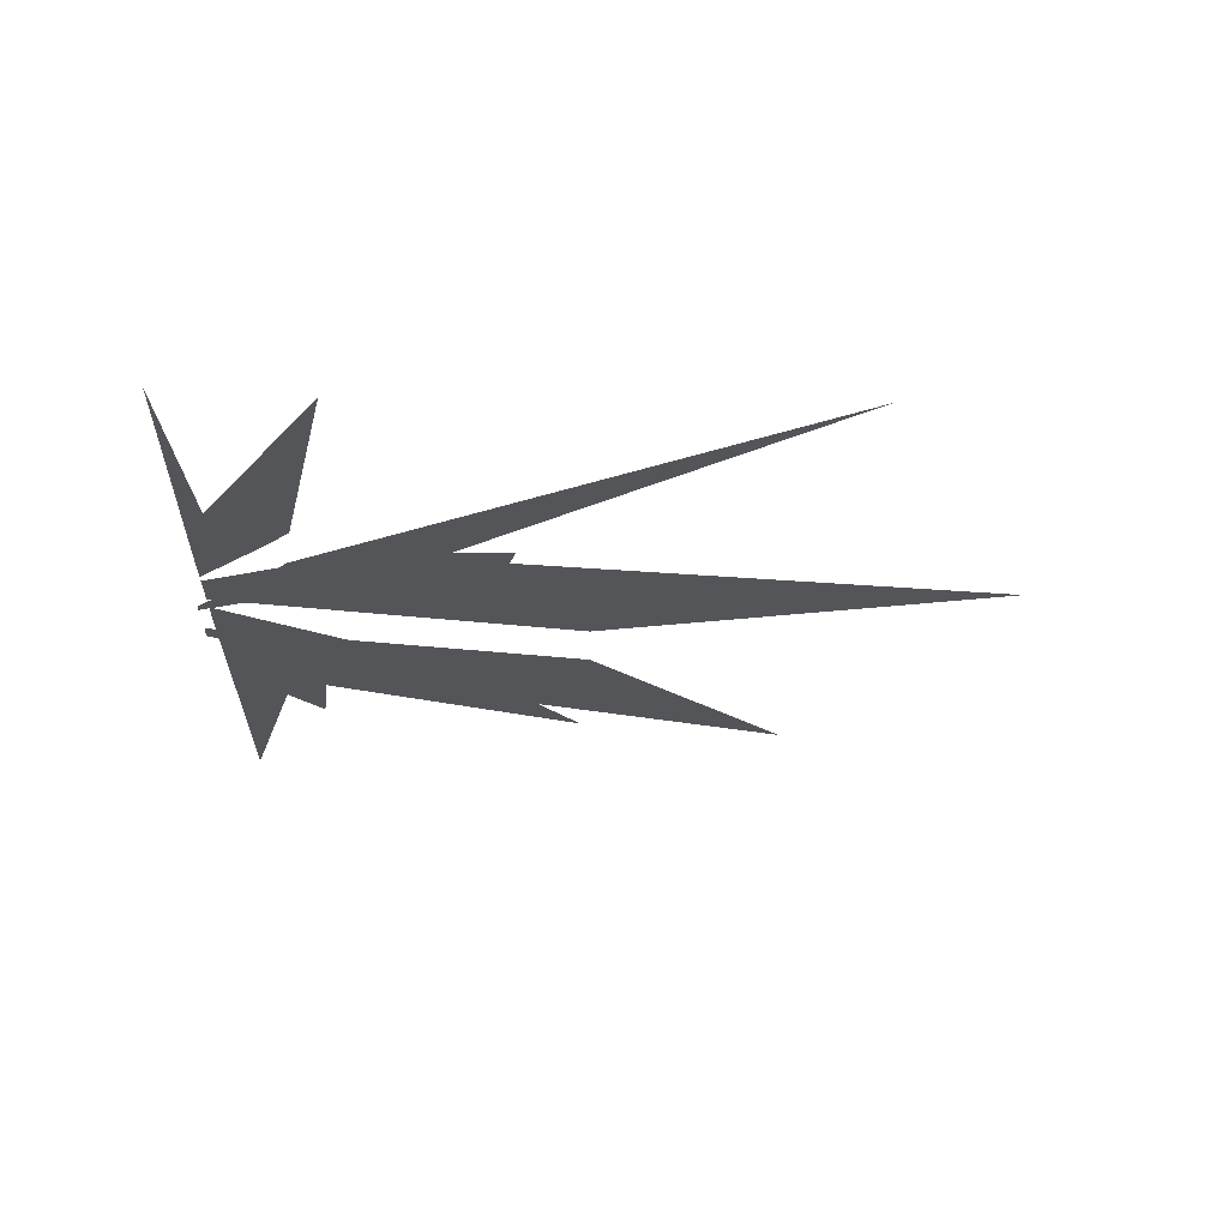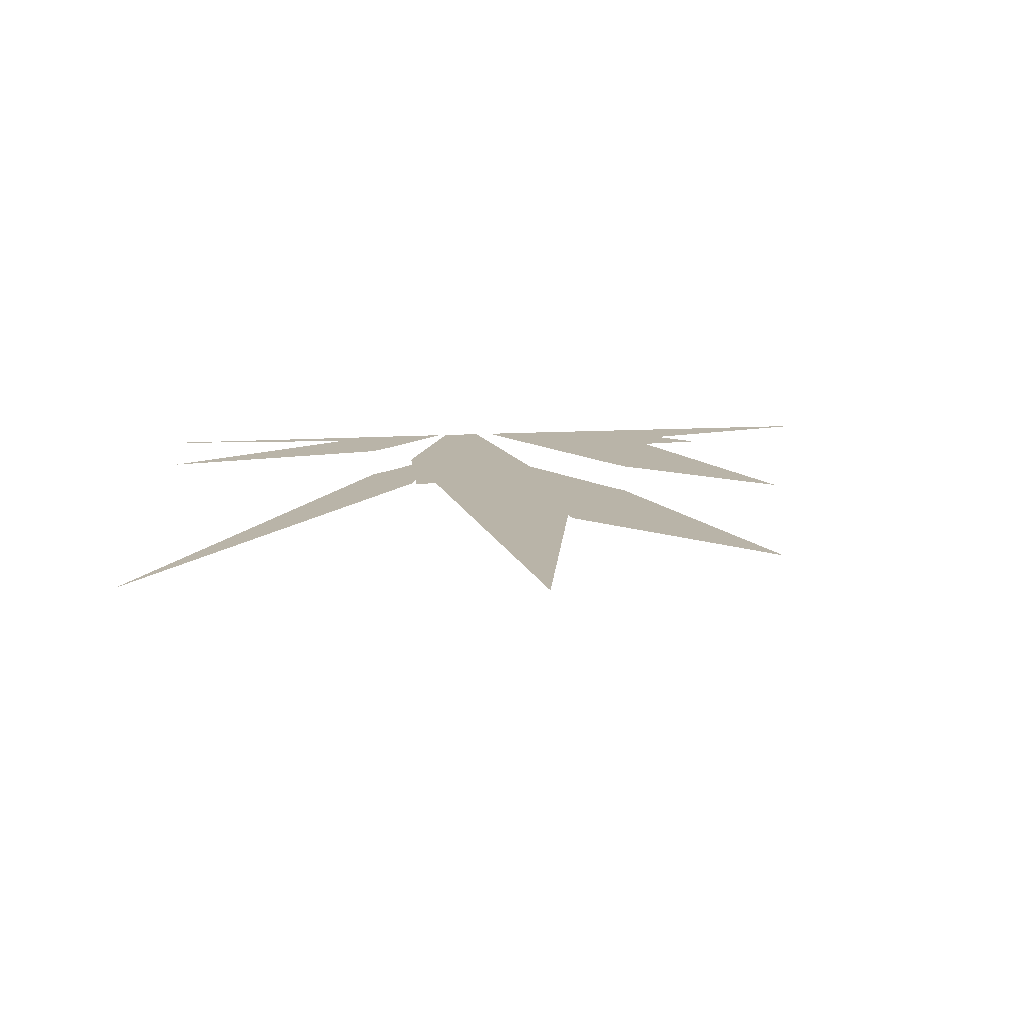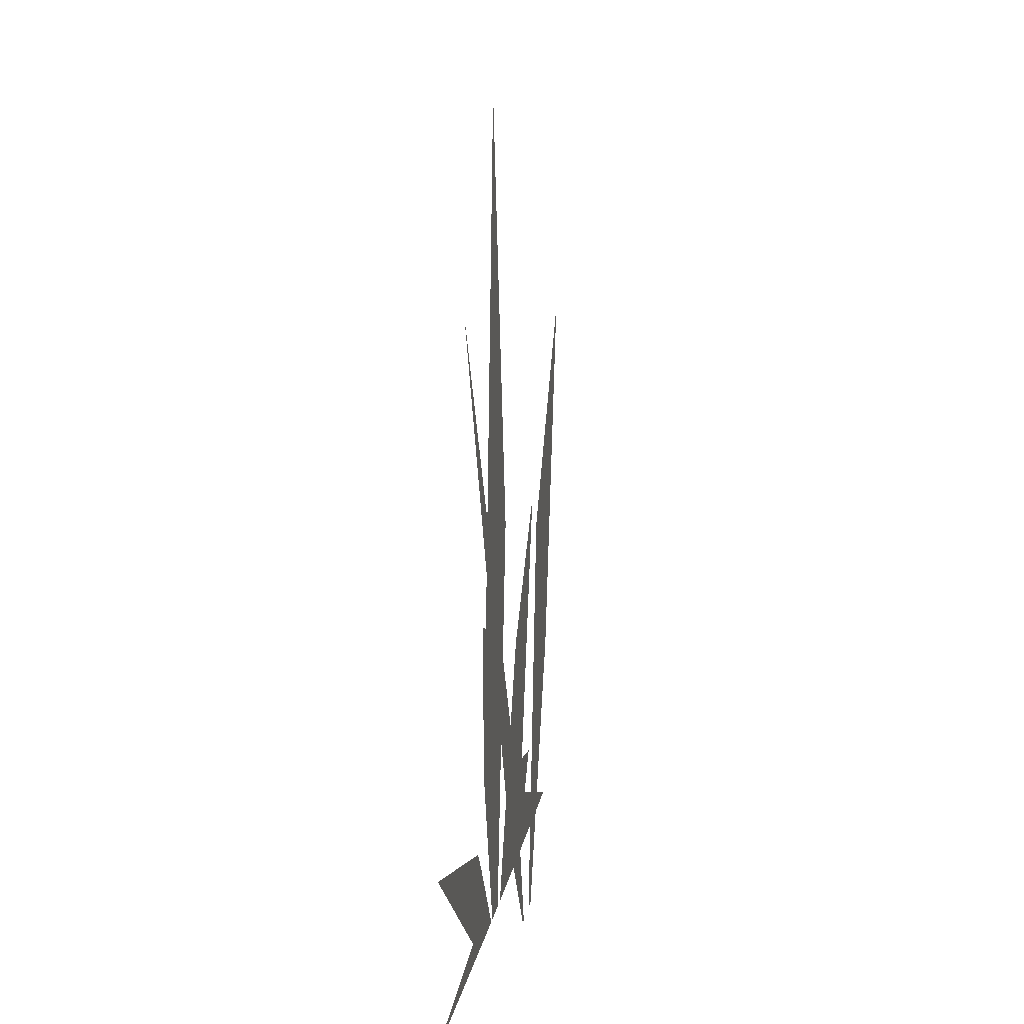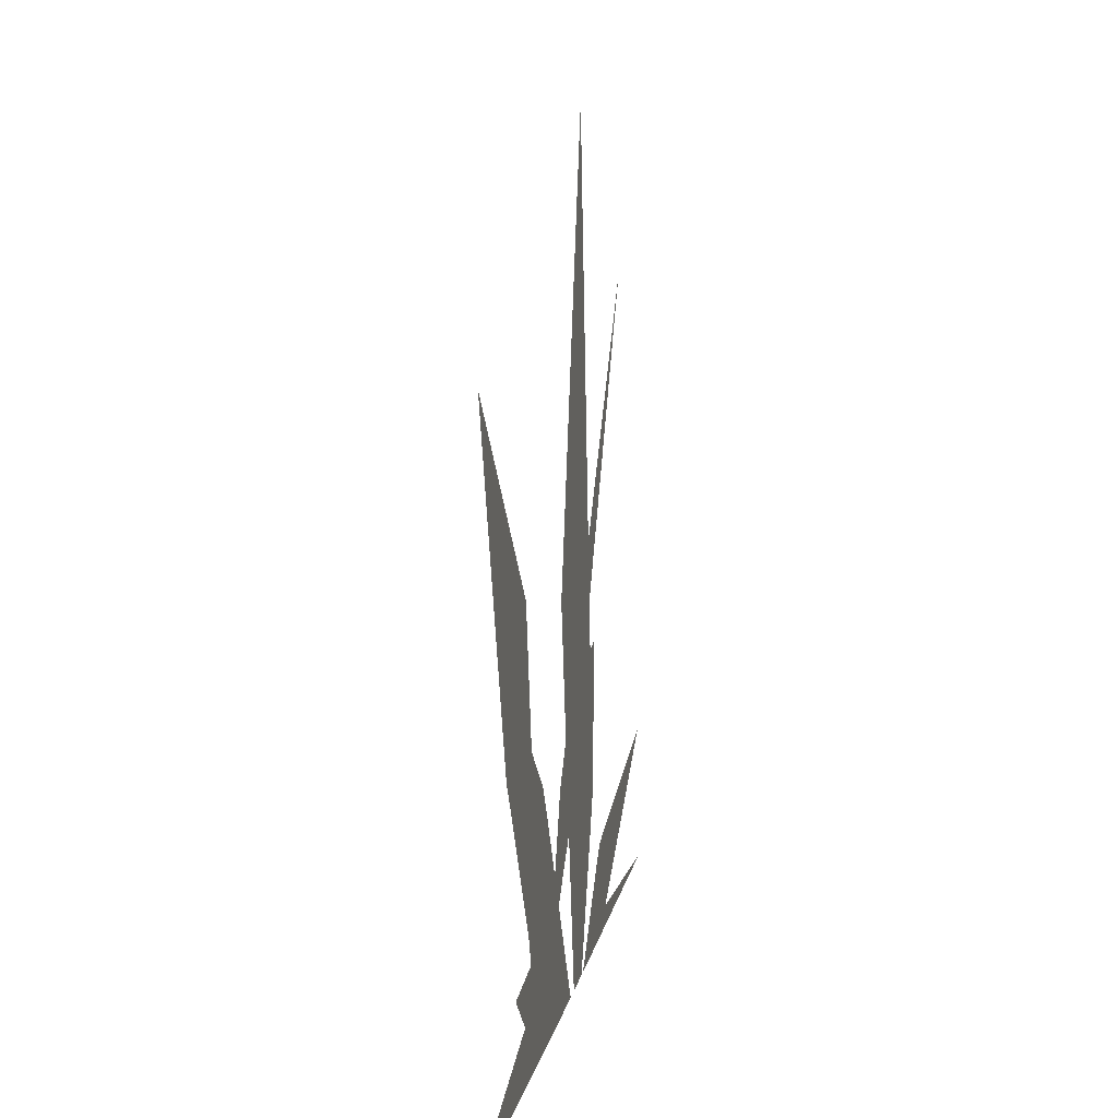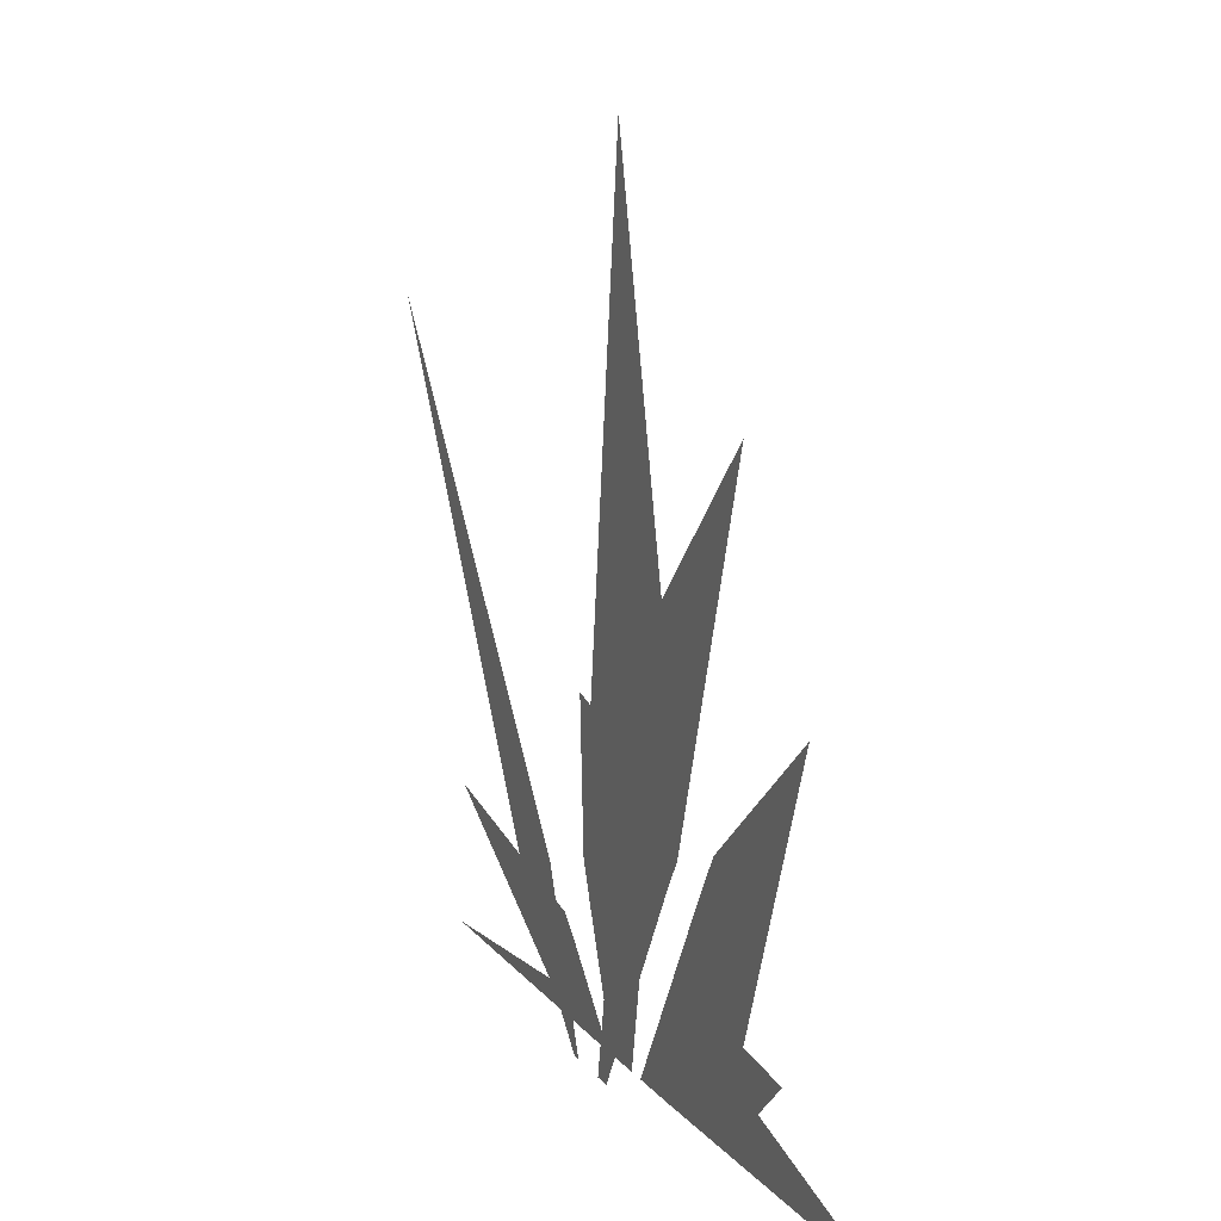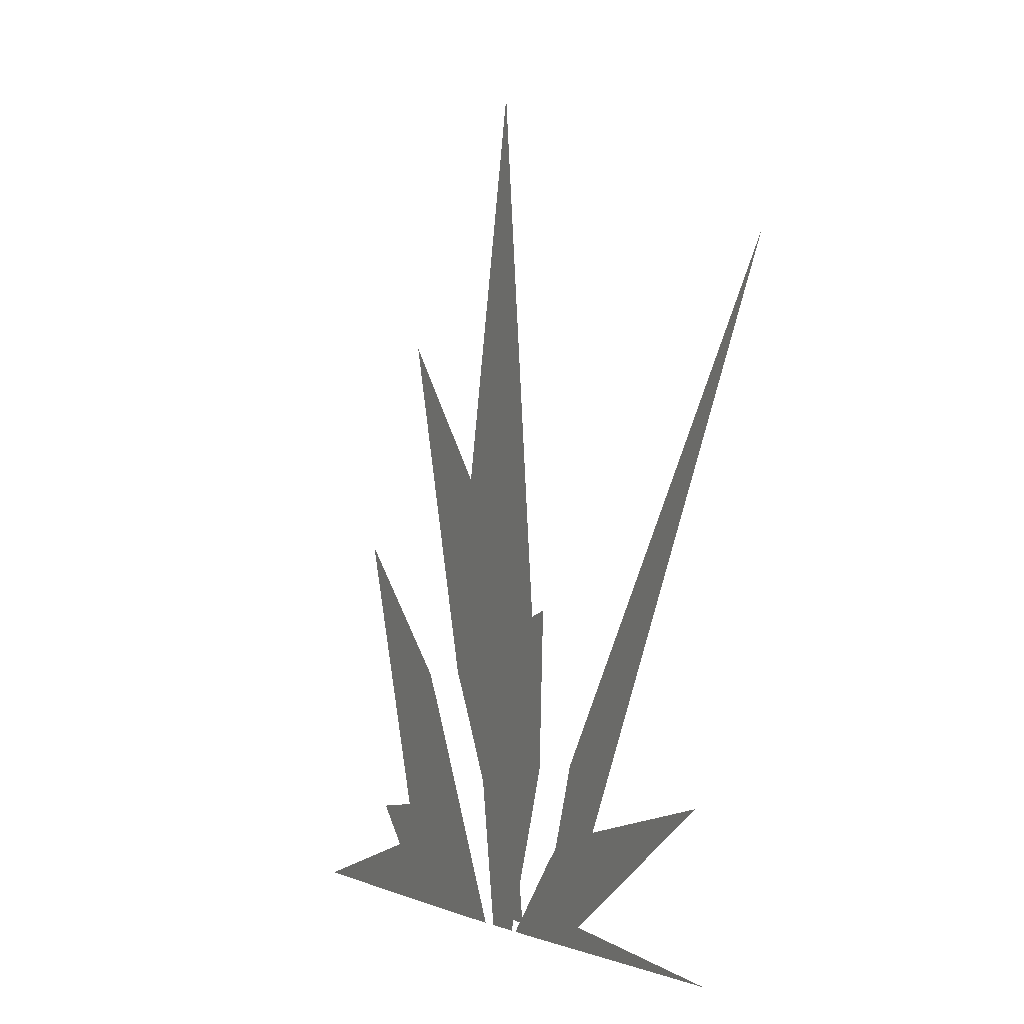
<metadata>
{"format":"obj","ext":"obj","renderer":"f3d","projection":"perspective","resolution":1024,"background":"white","views":[{"elev":-24.6,"azim":88.6,"up":"+Z"},{"elev":13.3,"azim":171.7,"up":"+Z"},{"elev":7.9,"azim":96.7,"up":"+Y"},{"elev":10.8,"azim":-80.1,"up":"+Y"},{"elev":12.9,"azim":-113.2,"up":"+Y"},{"elev":-1.9,"azim":65.3,"up":"+Y"}]}
</metadata>
<code>
g newScore_explosion1_mesh
v 0.0058 0.003489 0.001
v 0.01991 0.003575 0.001
v 0.008462 0.00762 0.001
v 0.004238 0.003489 0.001
v 0.01001 0.004397 0.001
v 0.005019 0.003489 0.001
v 0.01938 0.00974 0.001
v 0.00468 0.003489 0.001
v 0.007419 0.006694 0.001
v 0.01725 0.008902 0.001
v 0.008524 0.004181 0.001
v 0.01788 0.003563 0.001
v 0.004495 0.003748 0.001
v 0.005695 0.003926 0.001
v 0.005302 0.003545 0.001
v 0.006776 0.003495 0.001
v -0.001085 0.003489 0.001
v -0.01692 0.003663 0.001
v -0.007184 0.00778 0.001
v 0.0004771 0.003489 0.001
v -0.00835 0.005861 0.001
v -0.0003042 0.003489 0.001
v 0.0008642 0.003489 0.001
v -0.01162 0.01948 0.001
v -0.01011 0.007469 0.001
v 0.0001478 0.003489 0.001
v -0.01464 0.003638 0.001
v -0.006536 0.005333 0.001
v -0.008587 0.006952 0.001
v -0.006049 0.007194 0.001
v -0.01008 0.01721 0.001
v -0.002181 0.003501 0.001
v -0.0008076 0.003638 0.001
v -0.0005578 0.003769 0.001
v -5.01e-05 0.003788 0.001
v -1.954e-05 0.004598 0.001
v -0.004783 0.01375 0.001
v -0.003918 0.01237 0.001
v 0.0008402 0.004207 0.001
v 0.001258 0.003489 0.001
v 0.02181 0.03003 -0.0003395
v 0.004064 0.003489 -0.0003395
v 0.01679 0.02276 -0.0003395
v 0.005093 0.005046 -0.0003395
v 0.008462 0.00762 -0.0003395
v 0.007419 0.006694 -0.0003395
v 0.006554 0.01033 -0.0003395
v 0.005974 0.008783 -0.0003395
v 0.004036 0.003917 -0.0003395
v 0.004495 0.003748 -0.0003395
v 0.004238 0.003489 -0.0003395
v 0.003866 0.003489 -0.0003395
v -0.009493 0.02873 -0.0003395
v 0.00204 0.003489 -0.0003395
v -0.004783 0.01375 -0.0003395
v 0.001258 0.003489 -0.0003395
v 0.00332 0.03797 0.001
v 0.002821 0.003489 0.001
v -0.0008754 0.01974 -0.0003395
v 0.006878 0.01664 0.001
v 0.00348 0.003489 0.001
v 0.003199 0.003489 0.001
v 0.005858 0.01638 0.001
v 0.006554 0.01033 0.001
v 0.003866 0.003489 0.001
v 0.001619 0.003489 -0.0003395
v -0.003918 0.01237 -0.0003395
v -0.008364 0.02667 -0.0003395
v -0.0005651 0.01803 -0.0003395
v 0.003014 0.03383 0.001
v 0.005602 0.01537 0.001
v 0.006308 0.01563 0.001
v 0.005974 0.008783 0.001
v 0.0008402 0.004207 -0.0003395
v 0.0008124 0.005361 -0.0003395
v 0.001829 0.004664 -0.0003395
v 0.002836 0.00594 0.001
v 0.003393 0.004449 0.001
v 0.003709 0.00447 0.001
v 0.004036 0.003917 0.001
v -0.0008754 0.01974 0.001
v -0.0005651 0.01803 0.001
v 0.001829 0.004664 0.001
v 0.00204 0.003489 0.001
g newScore_explosion1_mesh_0
f 2 5 12
f 5 11 12
f 12 11 16
f 10 11 5
f 7 10 5
f 11 15 16
f 16 15 1
f 15 6 1
f 8 6 15
f 14 15 11
f 14 8 15
f 10 14 11
f 4 8 14
f 13 4 14
f 13 14 10
f 9 13 10
f 9 10 7
f 3 9 7
f 18 27 21
f 27 28 21
f 21 28 25
f 27 32 28
f 28 29 25
f 25 29 19
f 32 33 28
f 28 33 29
f 32 17 33
f 17 22 33
f 33 22 34
f 33 34 29
f 22 26 34
f 29 30 19
f 29 34 30
f 19 30 24
f 34 26 35
f 34 35 30
f 26 20 35
f 30 31 24
f 30 35 31
f 24 31 37
f 31 38 37
f 35 20 36
f 35 36 31
f 31 36 38
f 20 23 36
f 36 39 38
f 36 23 39
f 23 40 39
f 45 41 46
f 41 43 46
f 41 47 43
f 46 43 50
f 47 48 43
f 43 44 50
f 43 48 44
f 50 44 51
f 48 49 44
f 44 42 51
f 44 49 42
f 49 52 42
f 81 82 57
f 82 70 57
f 57 70 63
f 82 83 70
f 70 71 63
f 63 71 60
f 83 77 70
f 70 77 71
f 83 84 77
f 84 58 77
f 77 58 78
f 77 78 71
f 58 62 78
f 71 72 60
f 71 78 72
f 78 62 79
f 78 79 72
f 62 61 79
f 79 61 65
f 80 79 65
f 72 79 80
f 73 72 80
f 60 72 73
f 64 60 73
f 59 53 69
f 53 68 69
f 69 68 76
f 67 68 53
f 55 67 53
f 67 74 68
f 68 75 76
f 74 75 68
f 76 75 54
f 74 56 75
f 75 66 54
f 56 66 75

</code>
